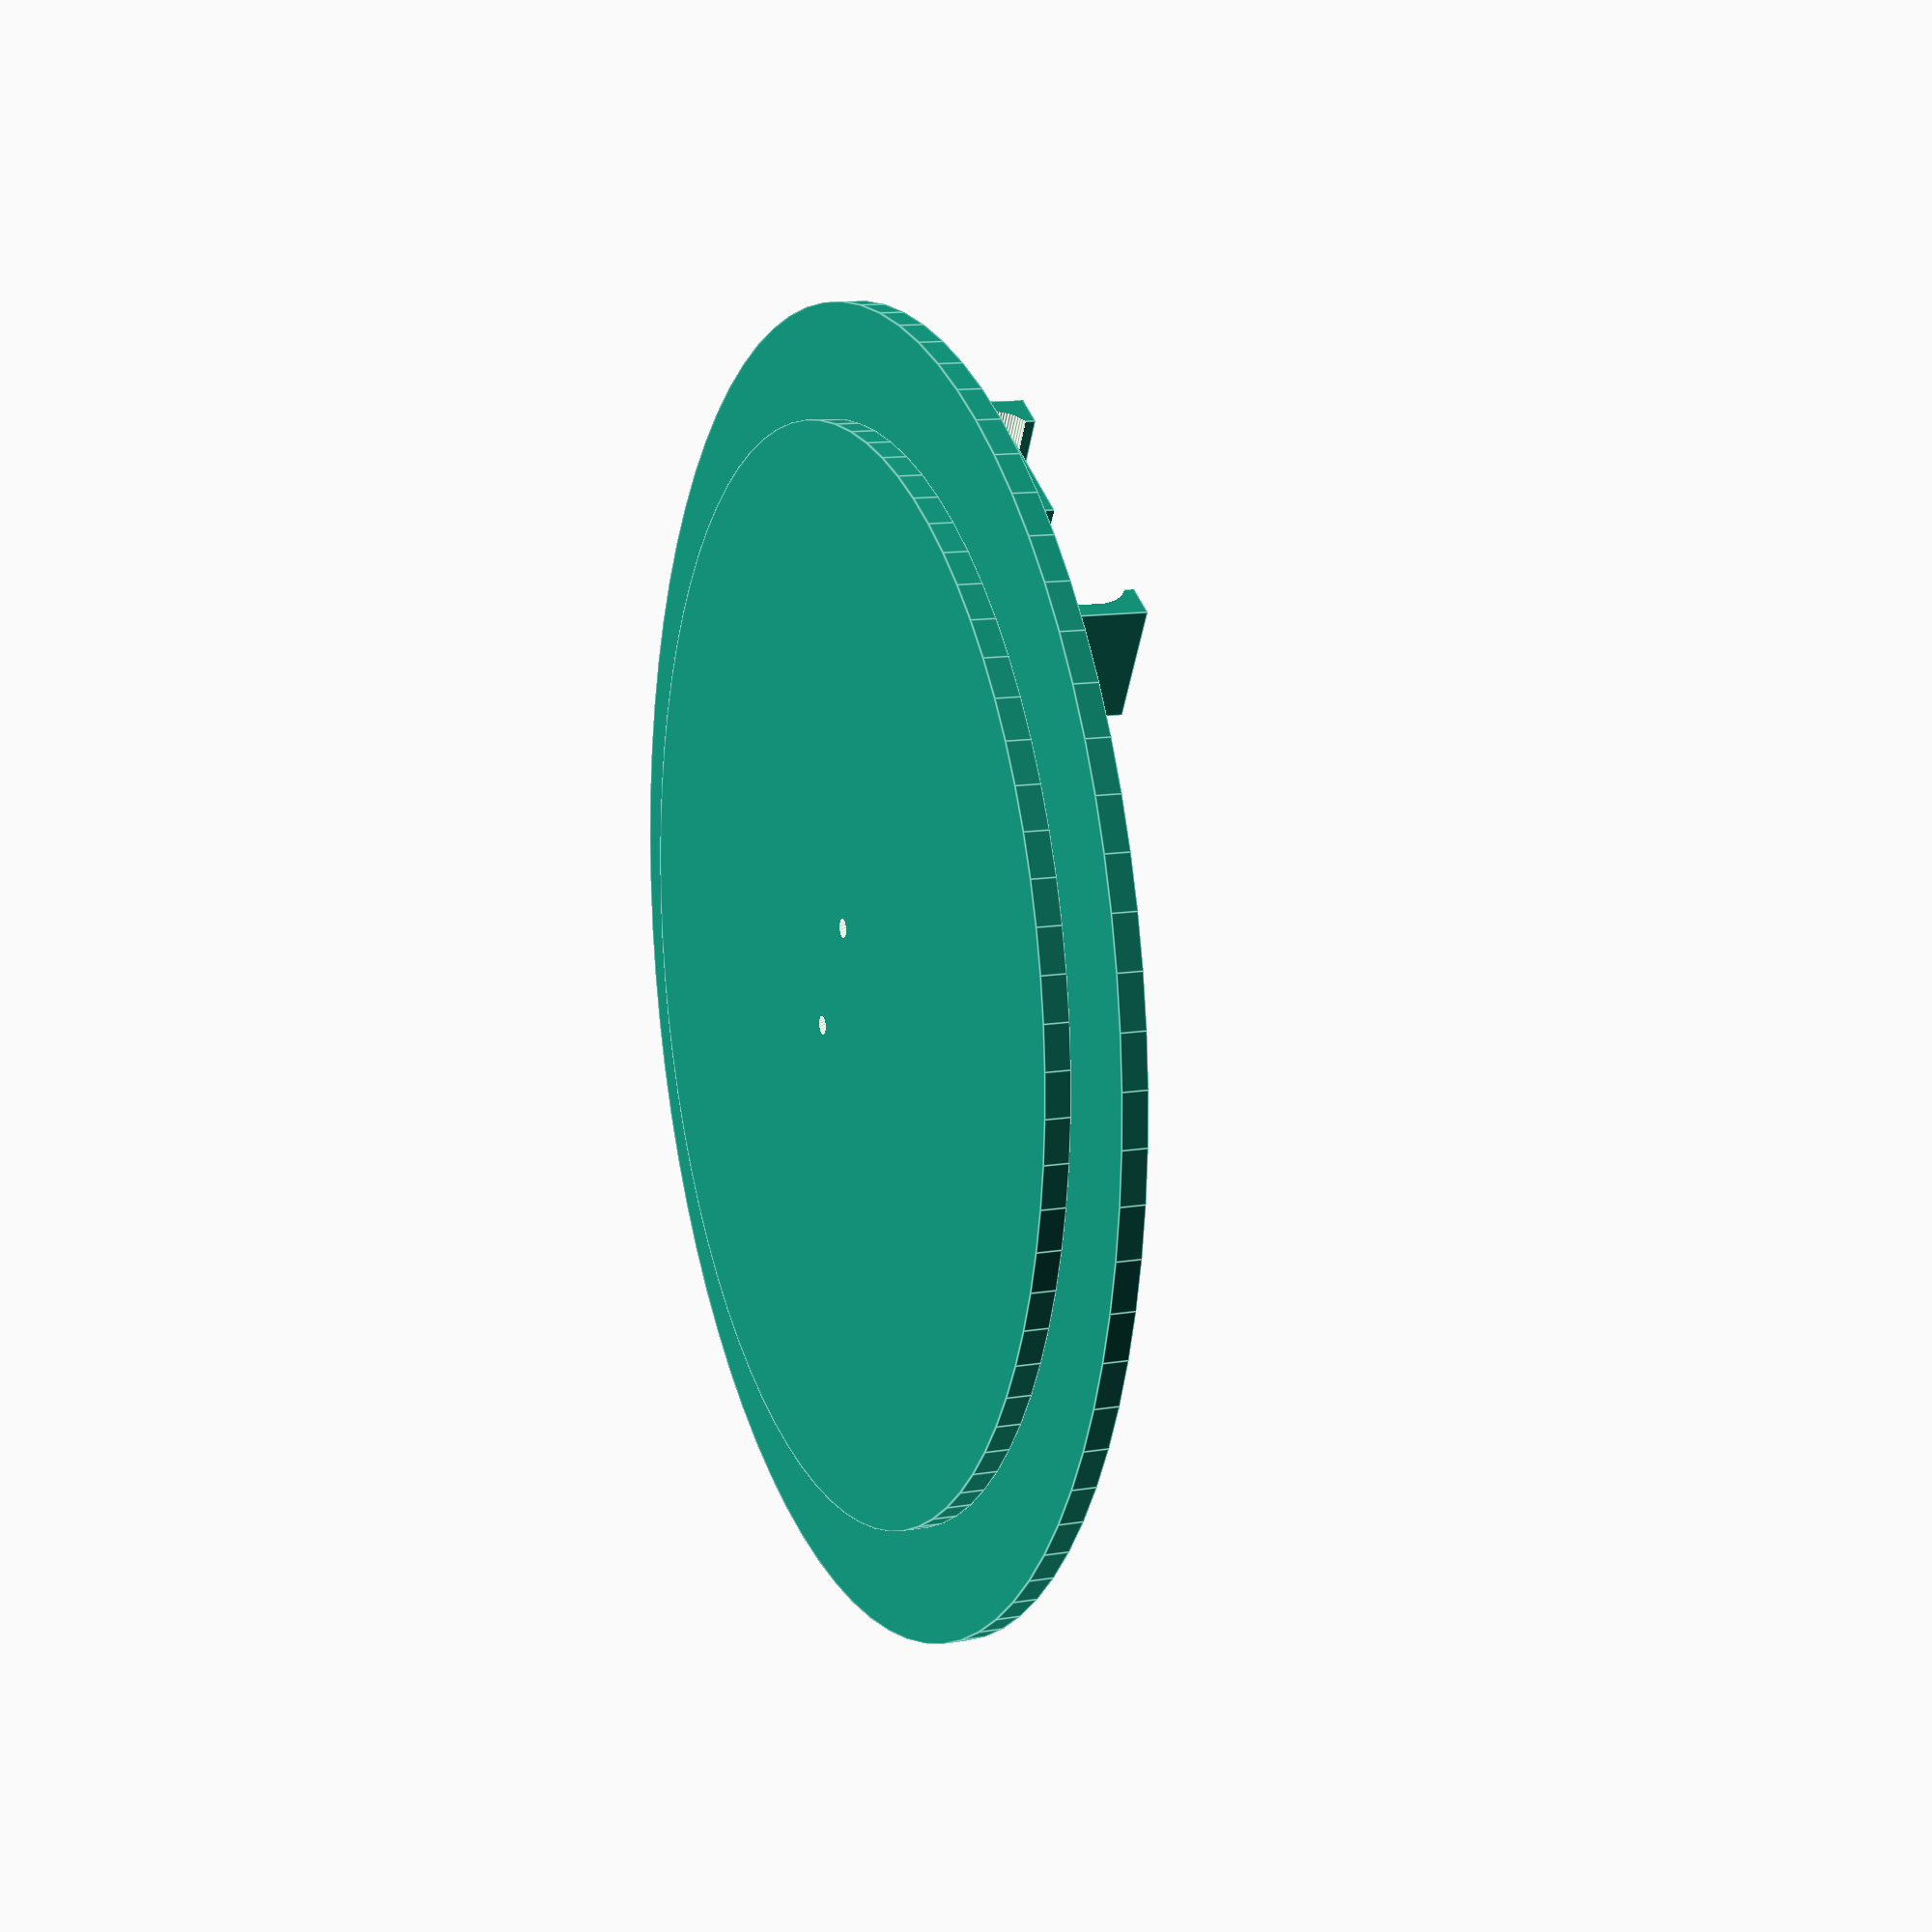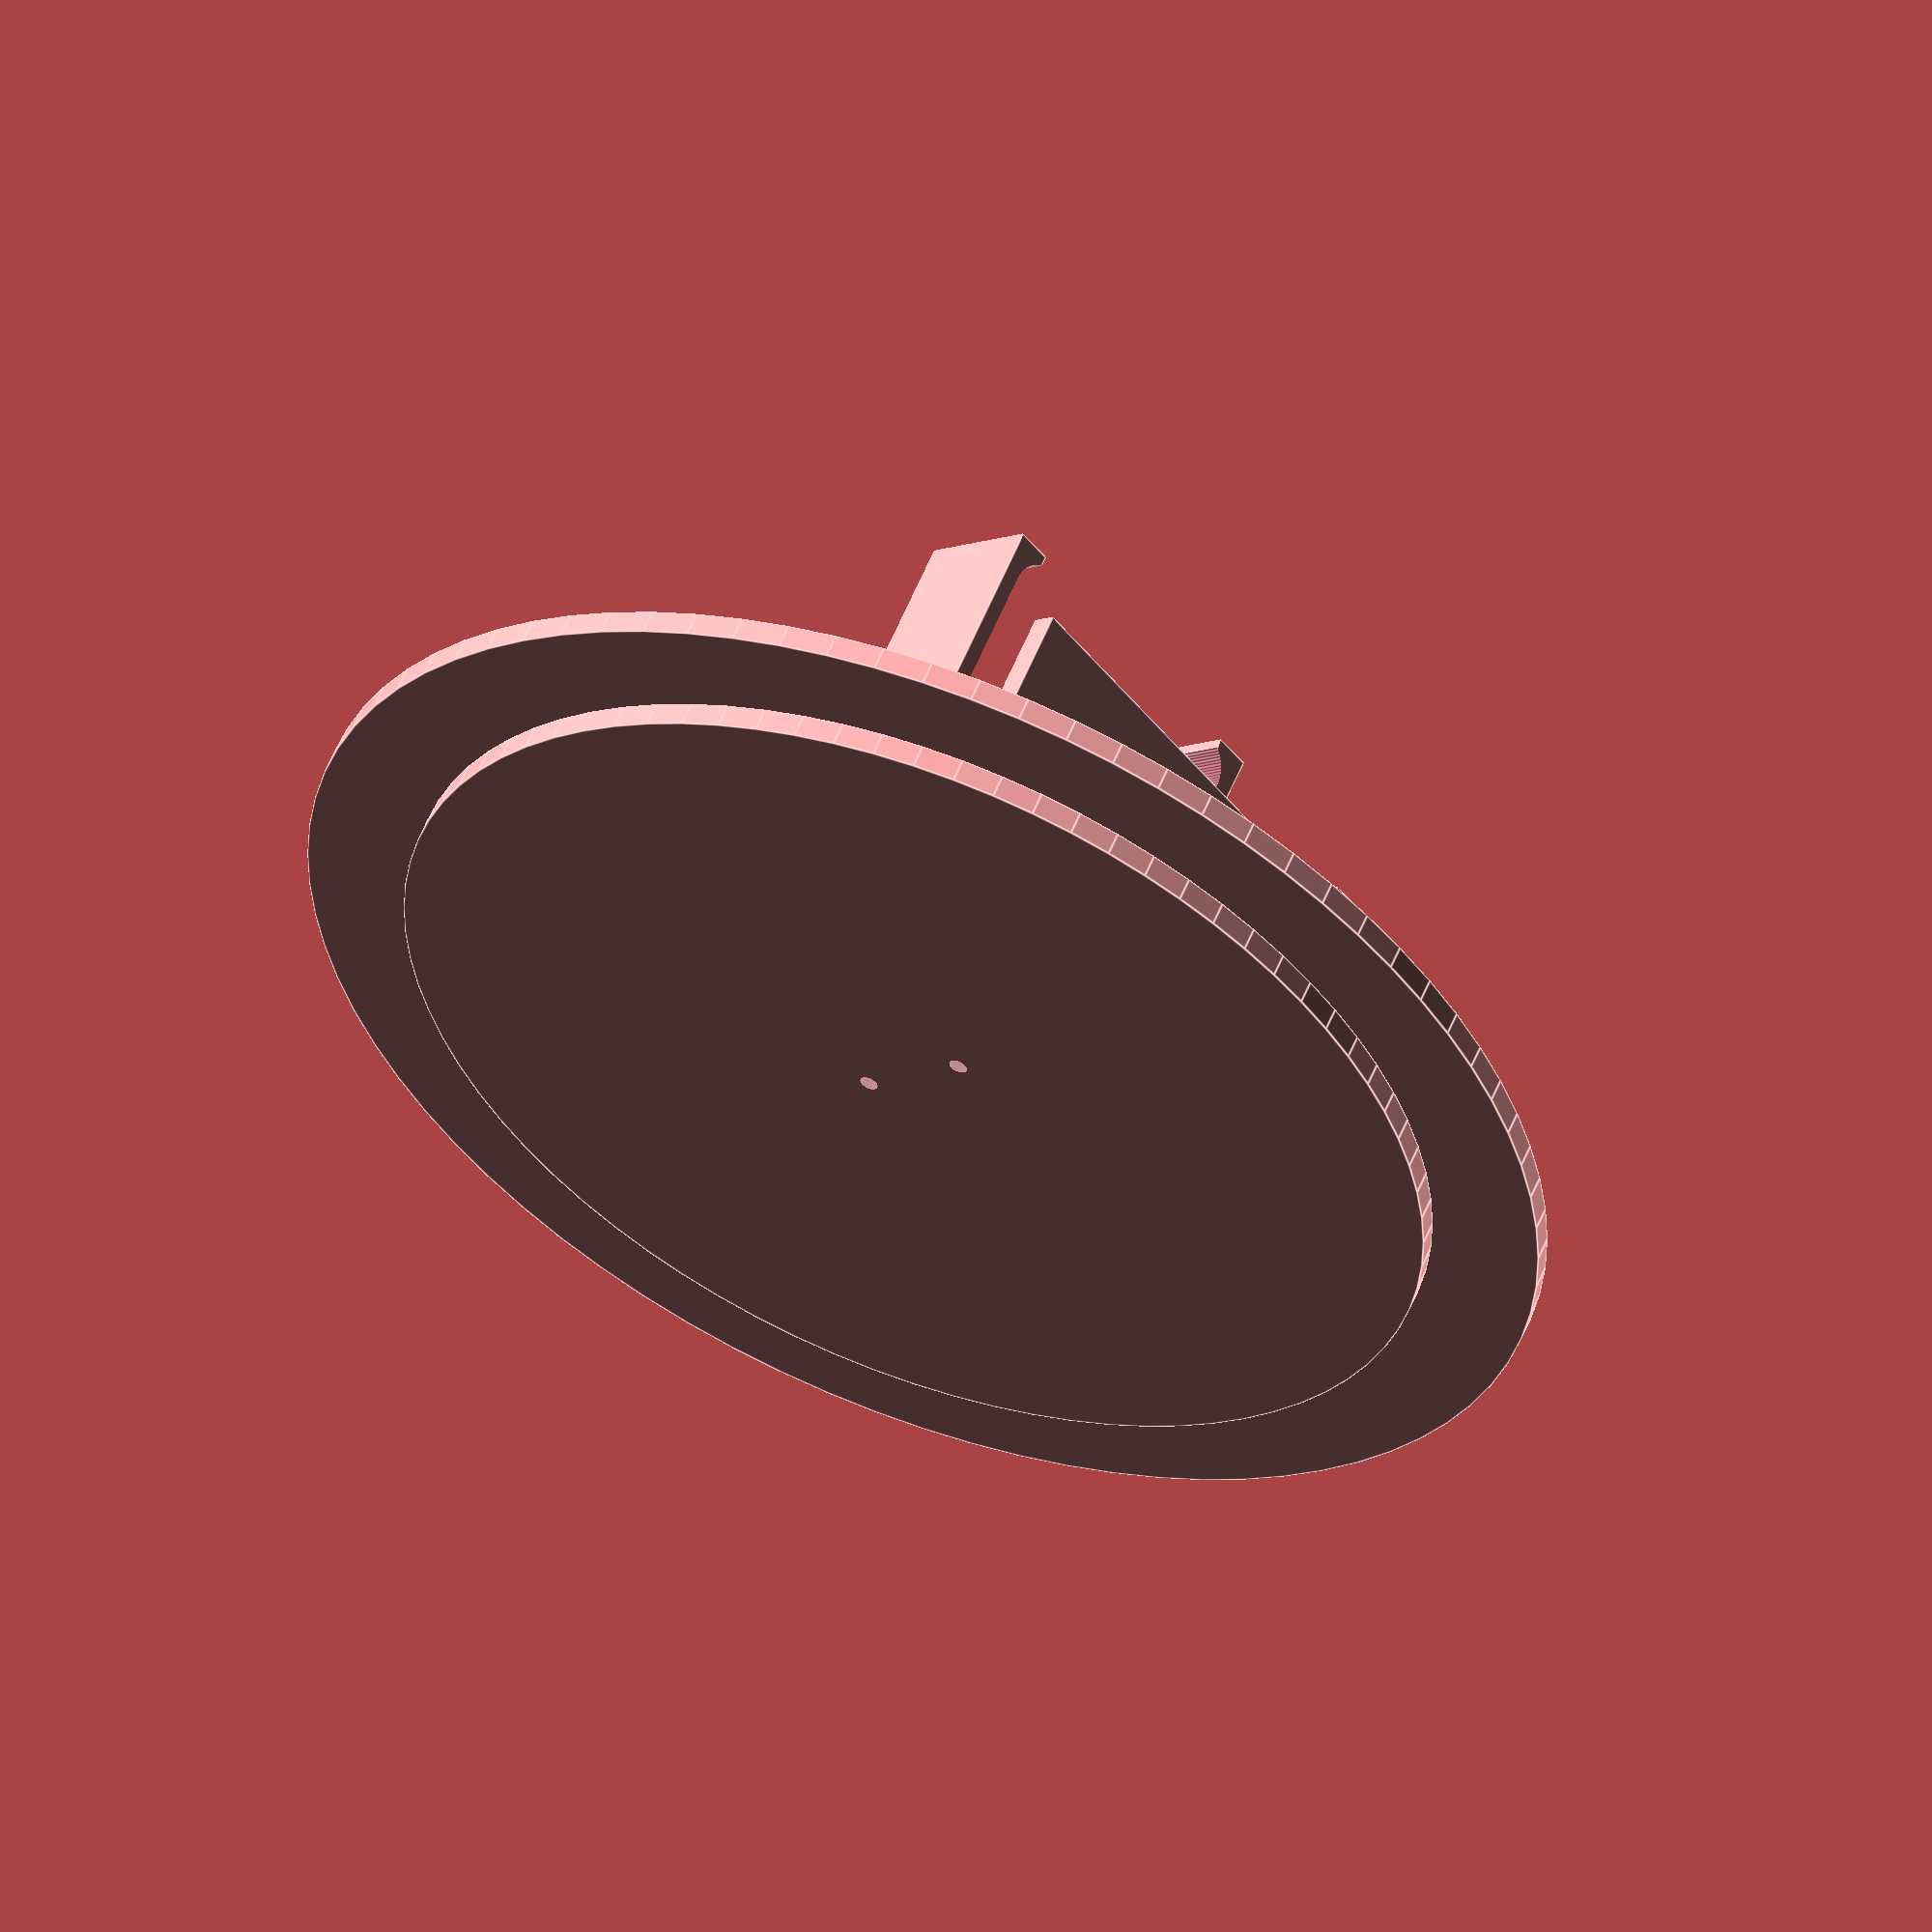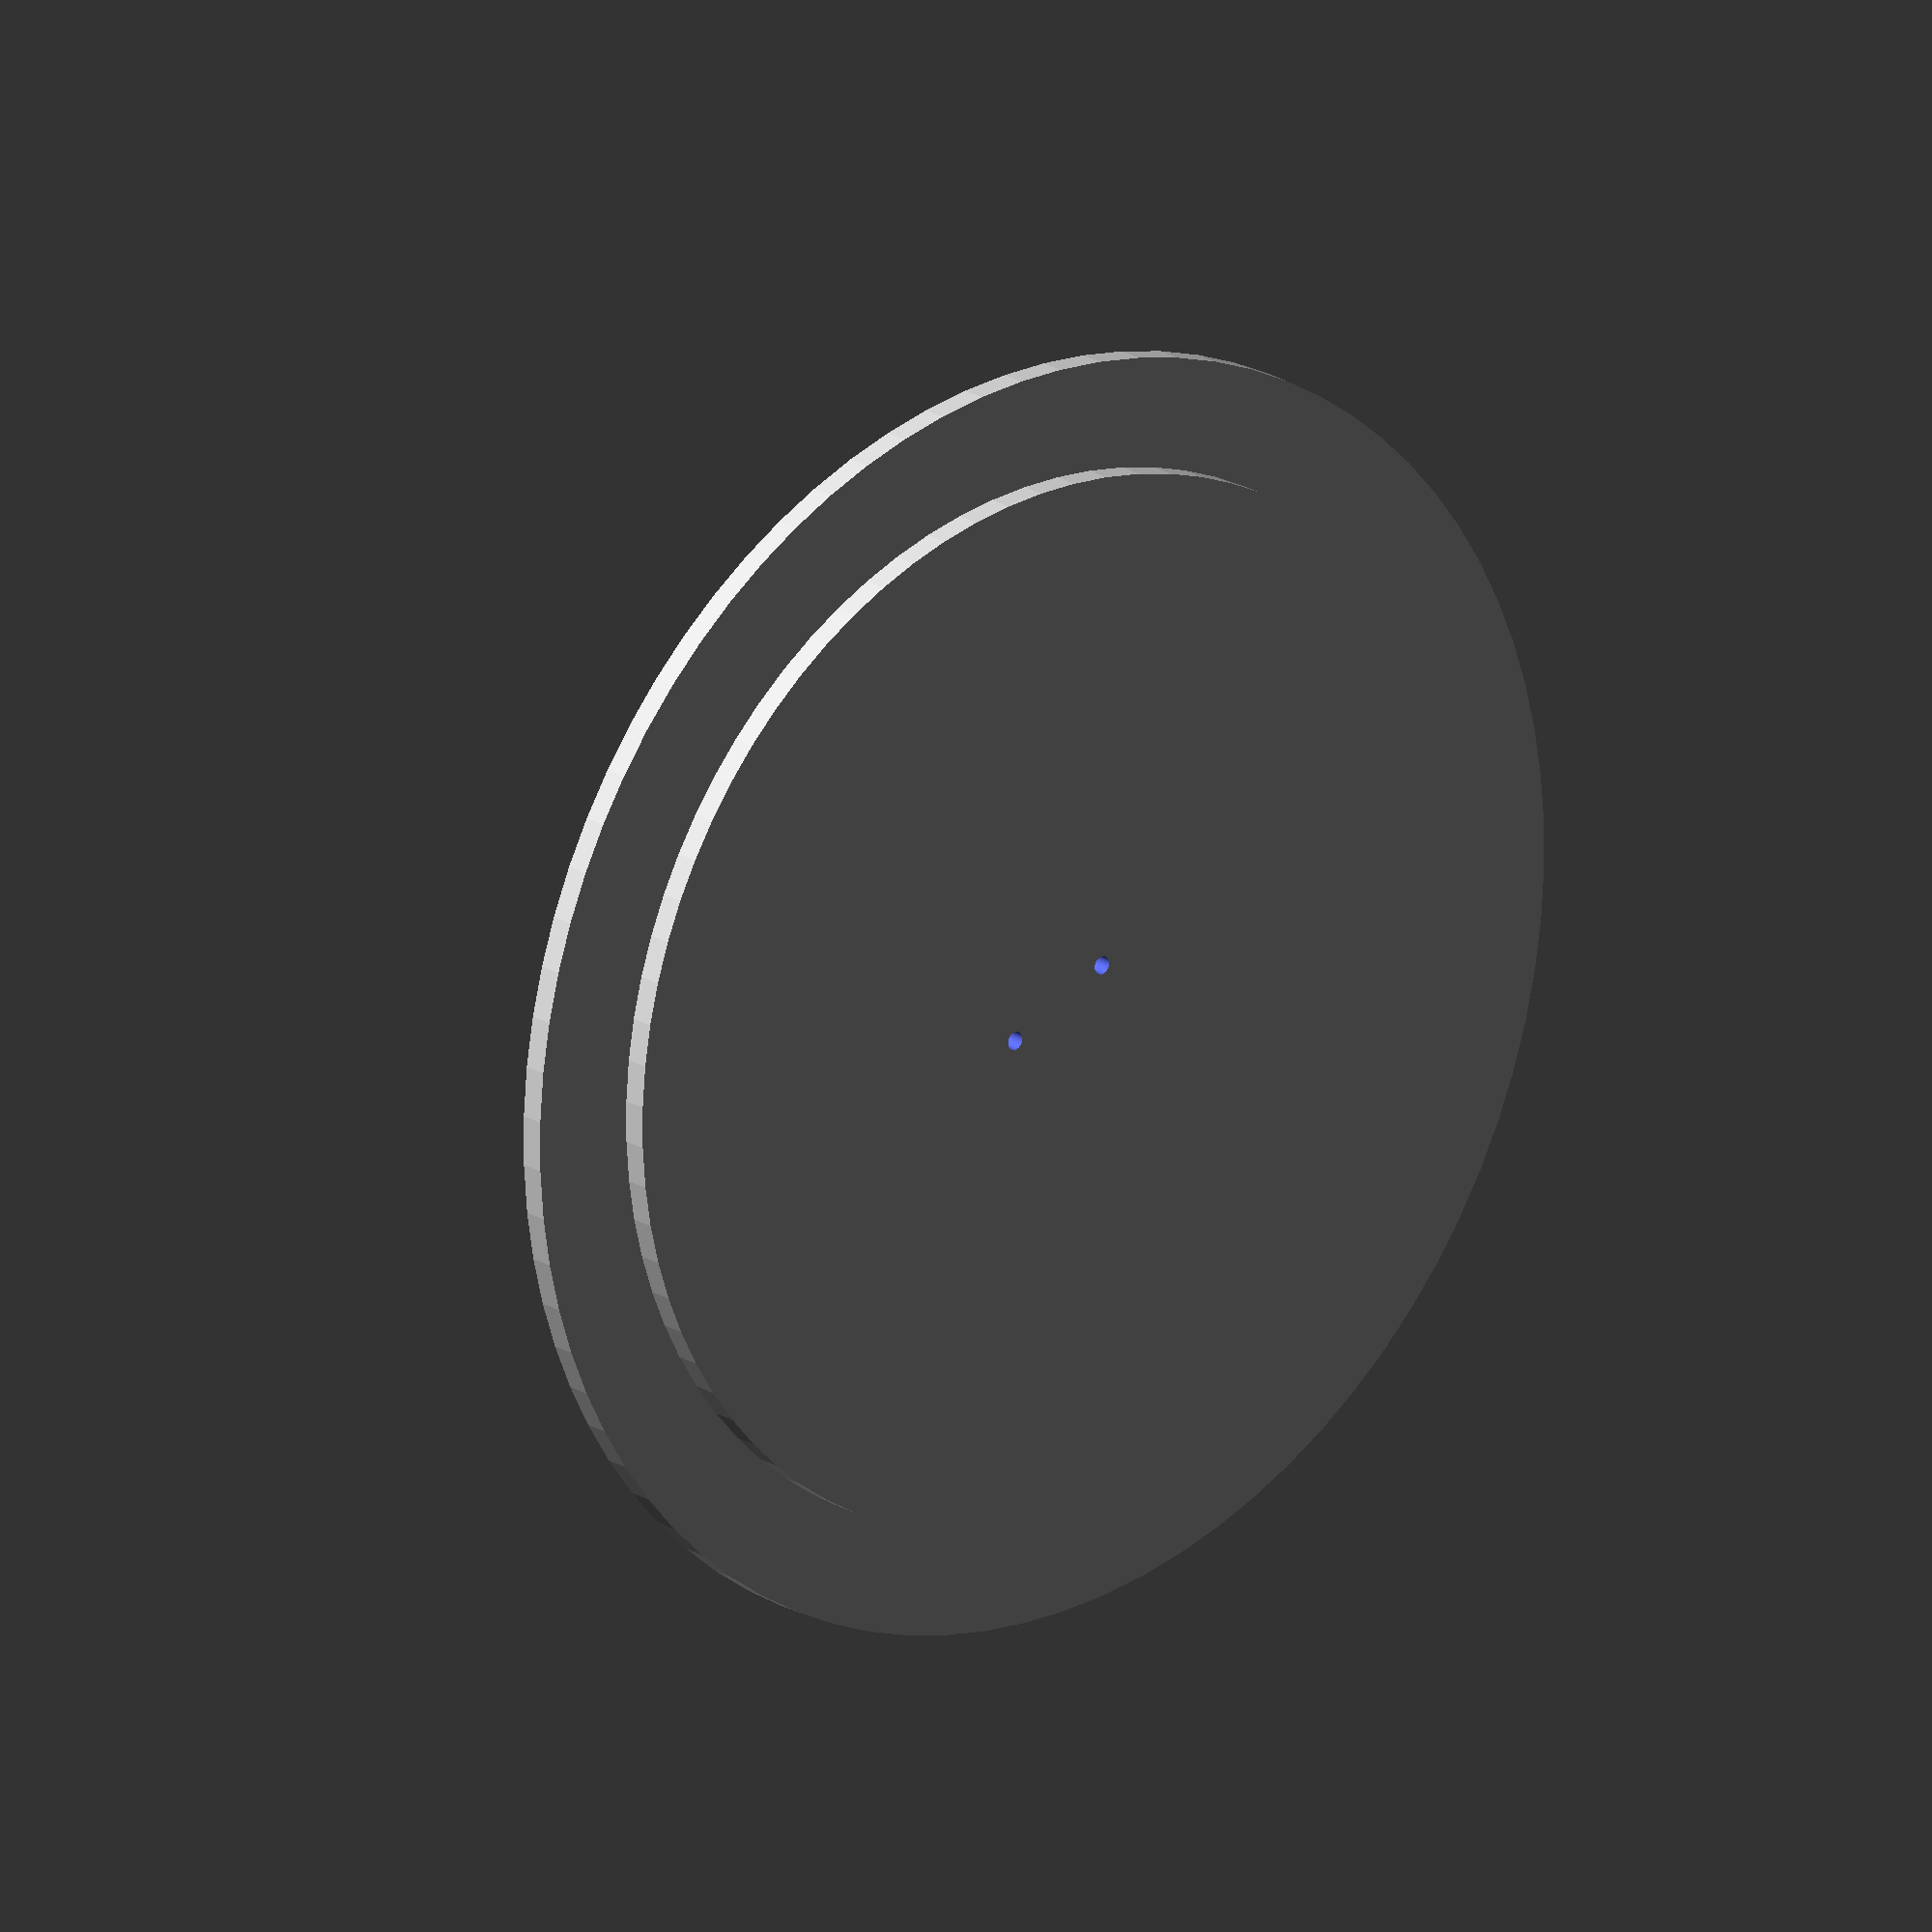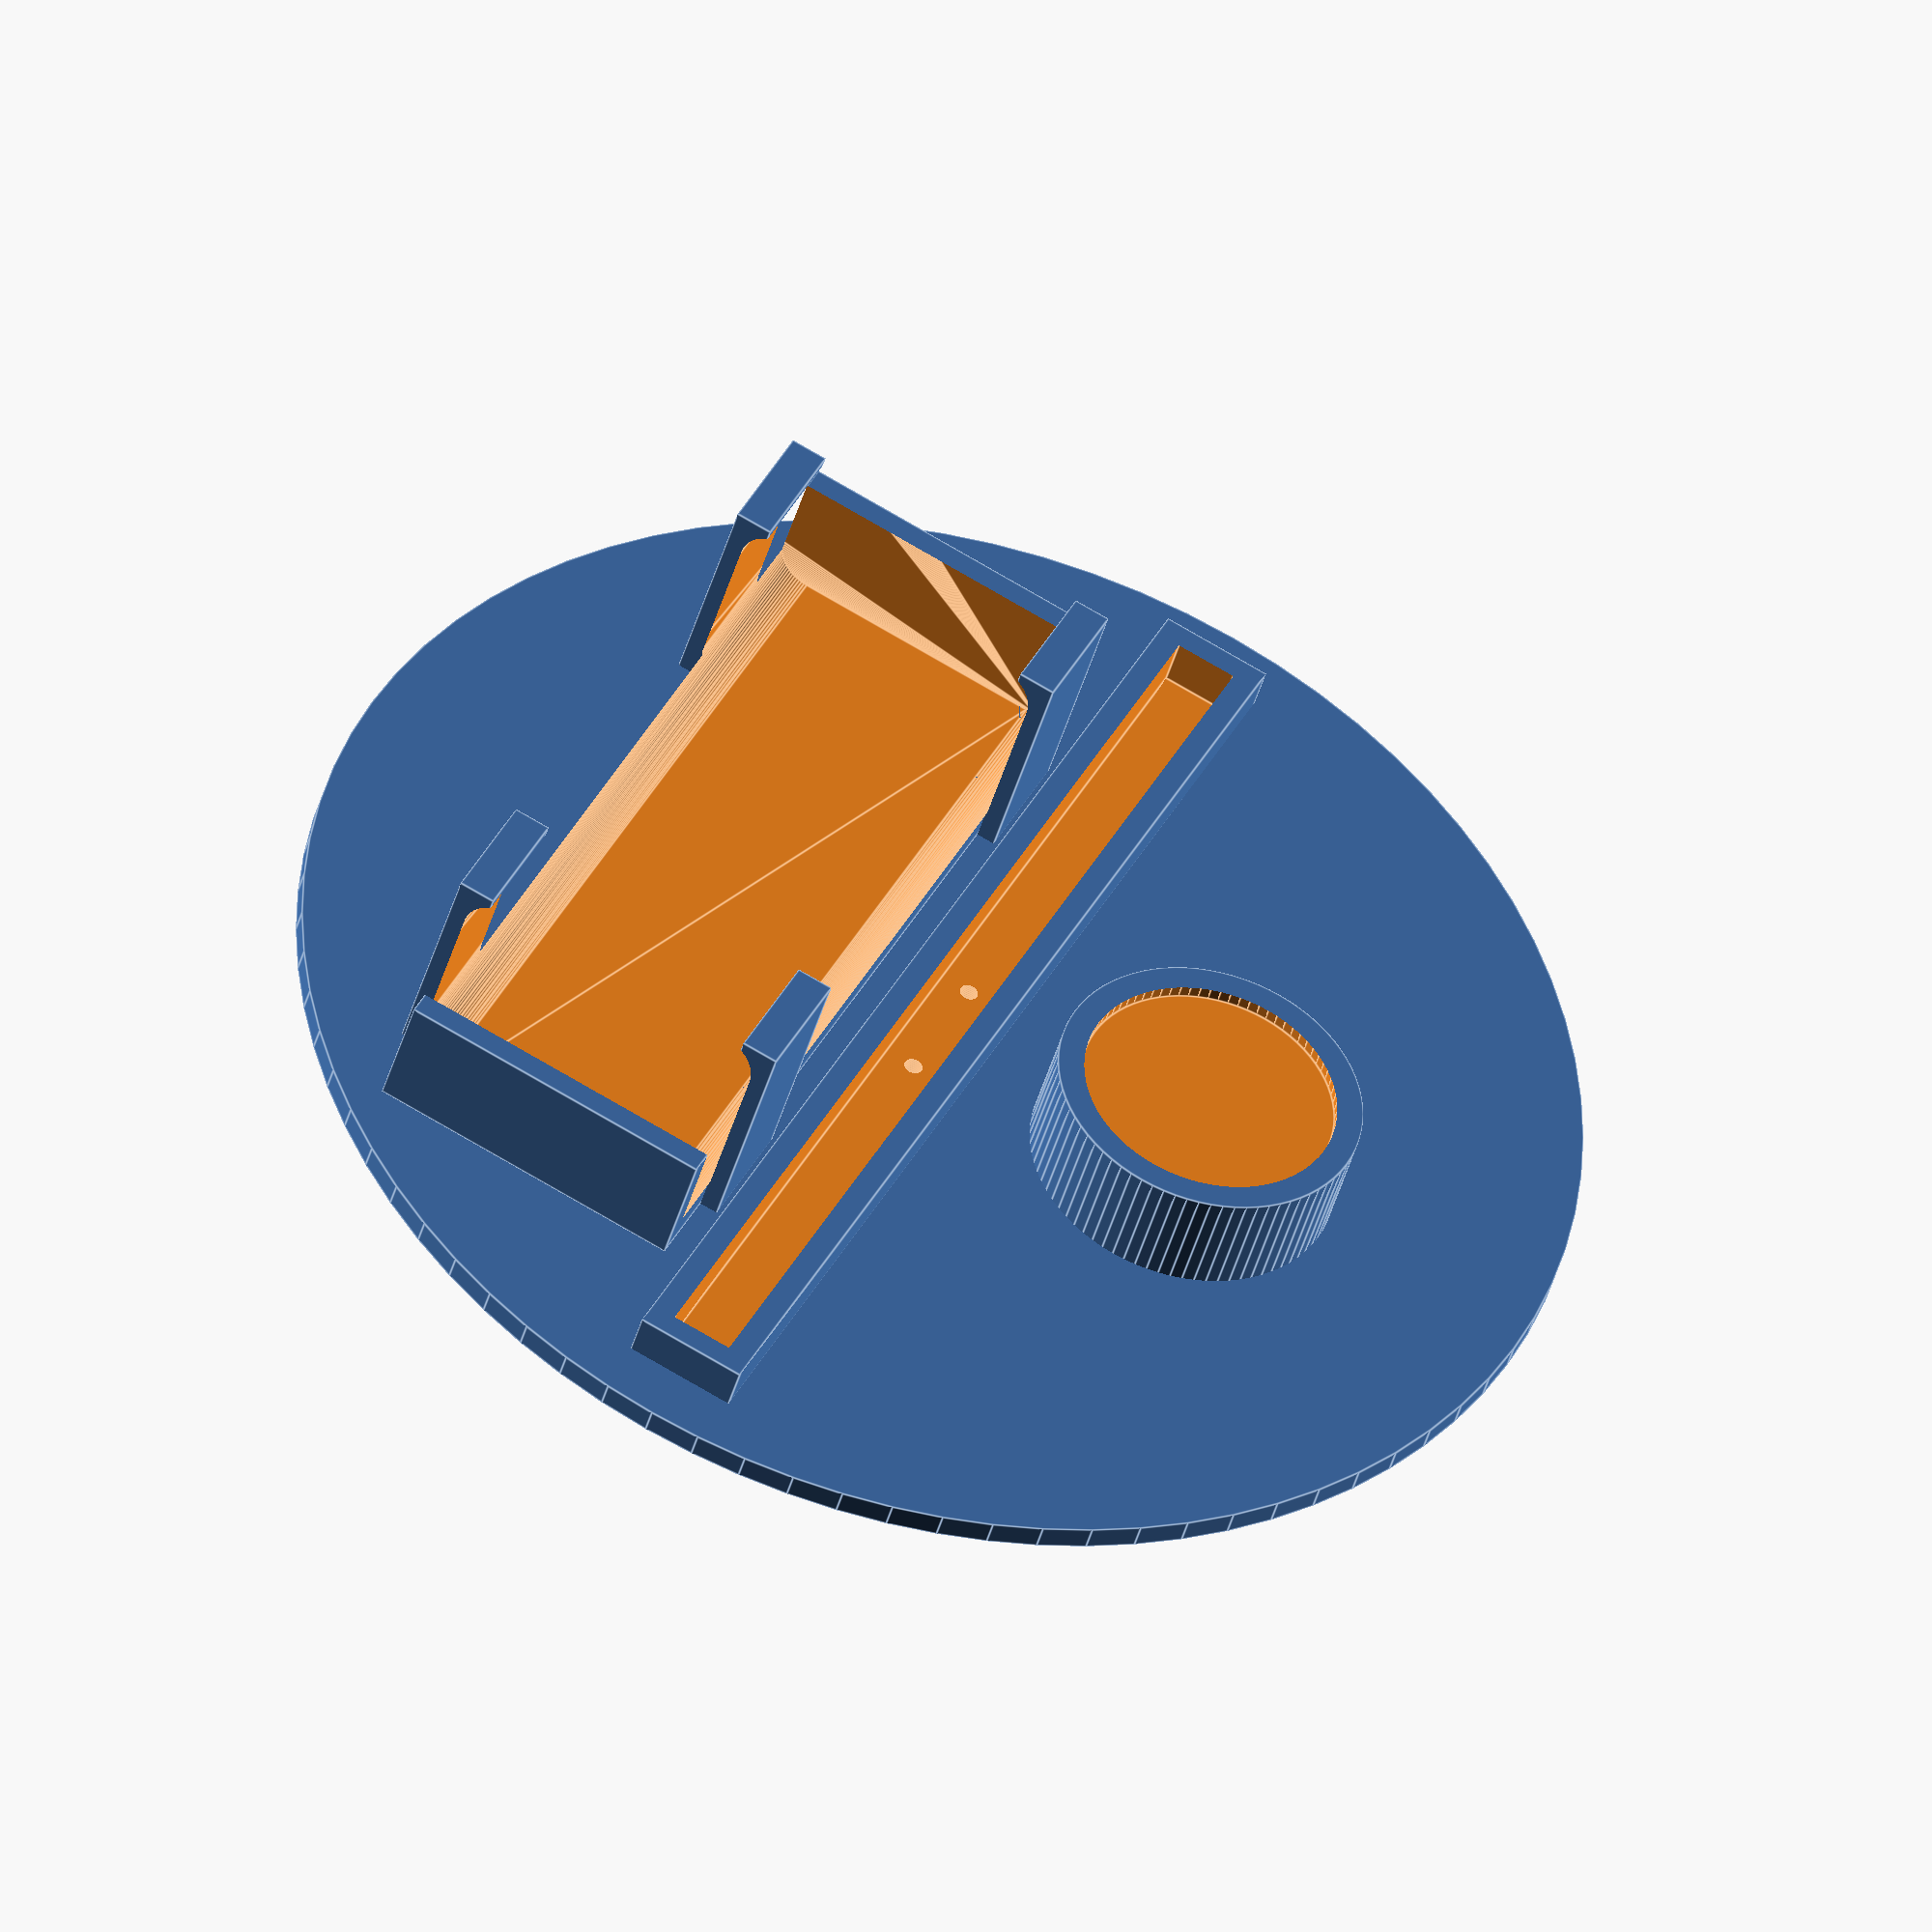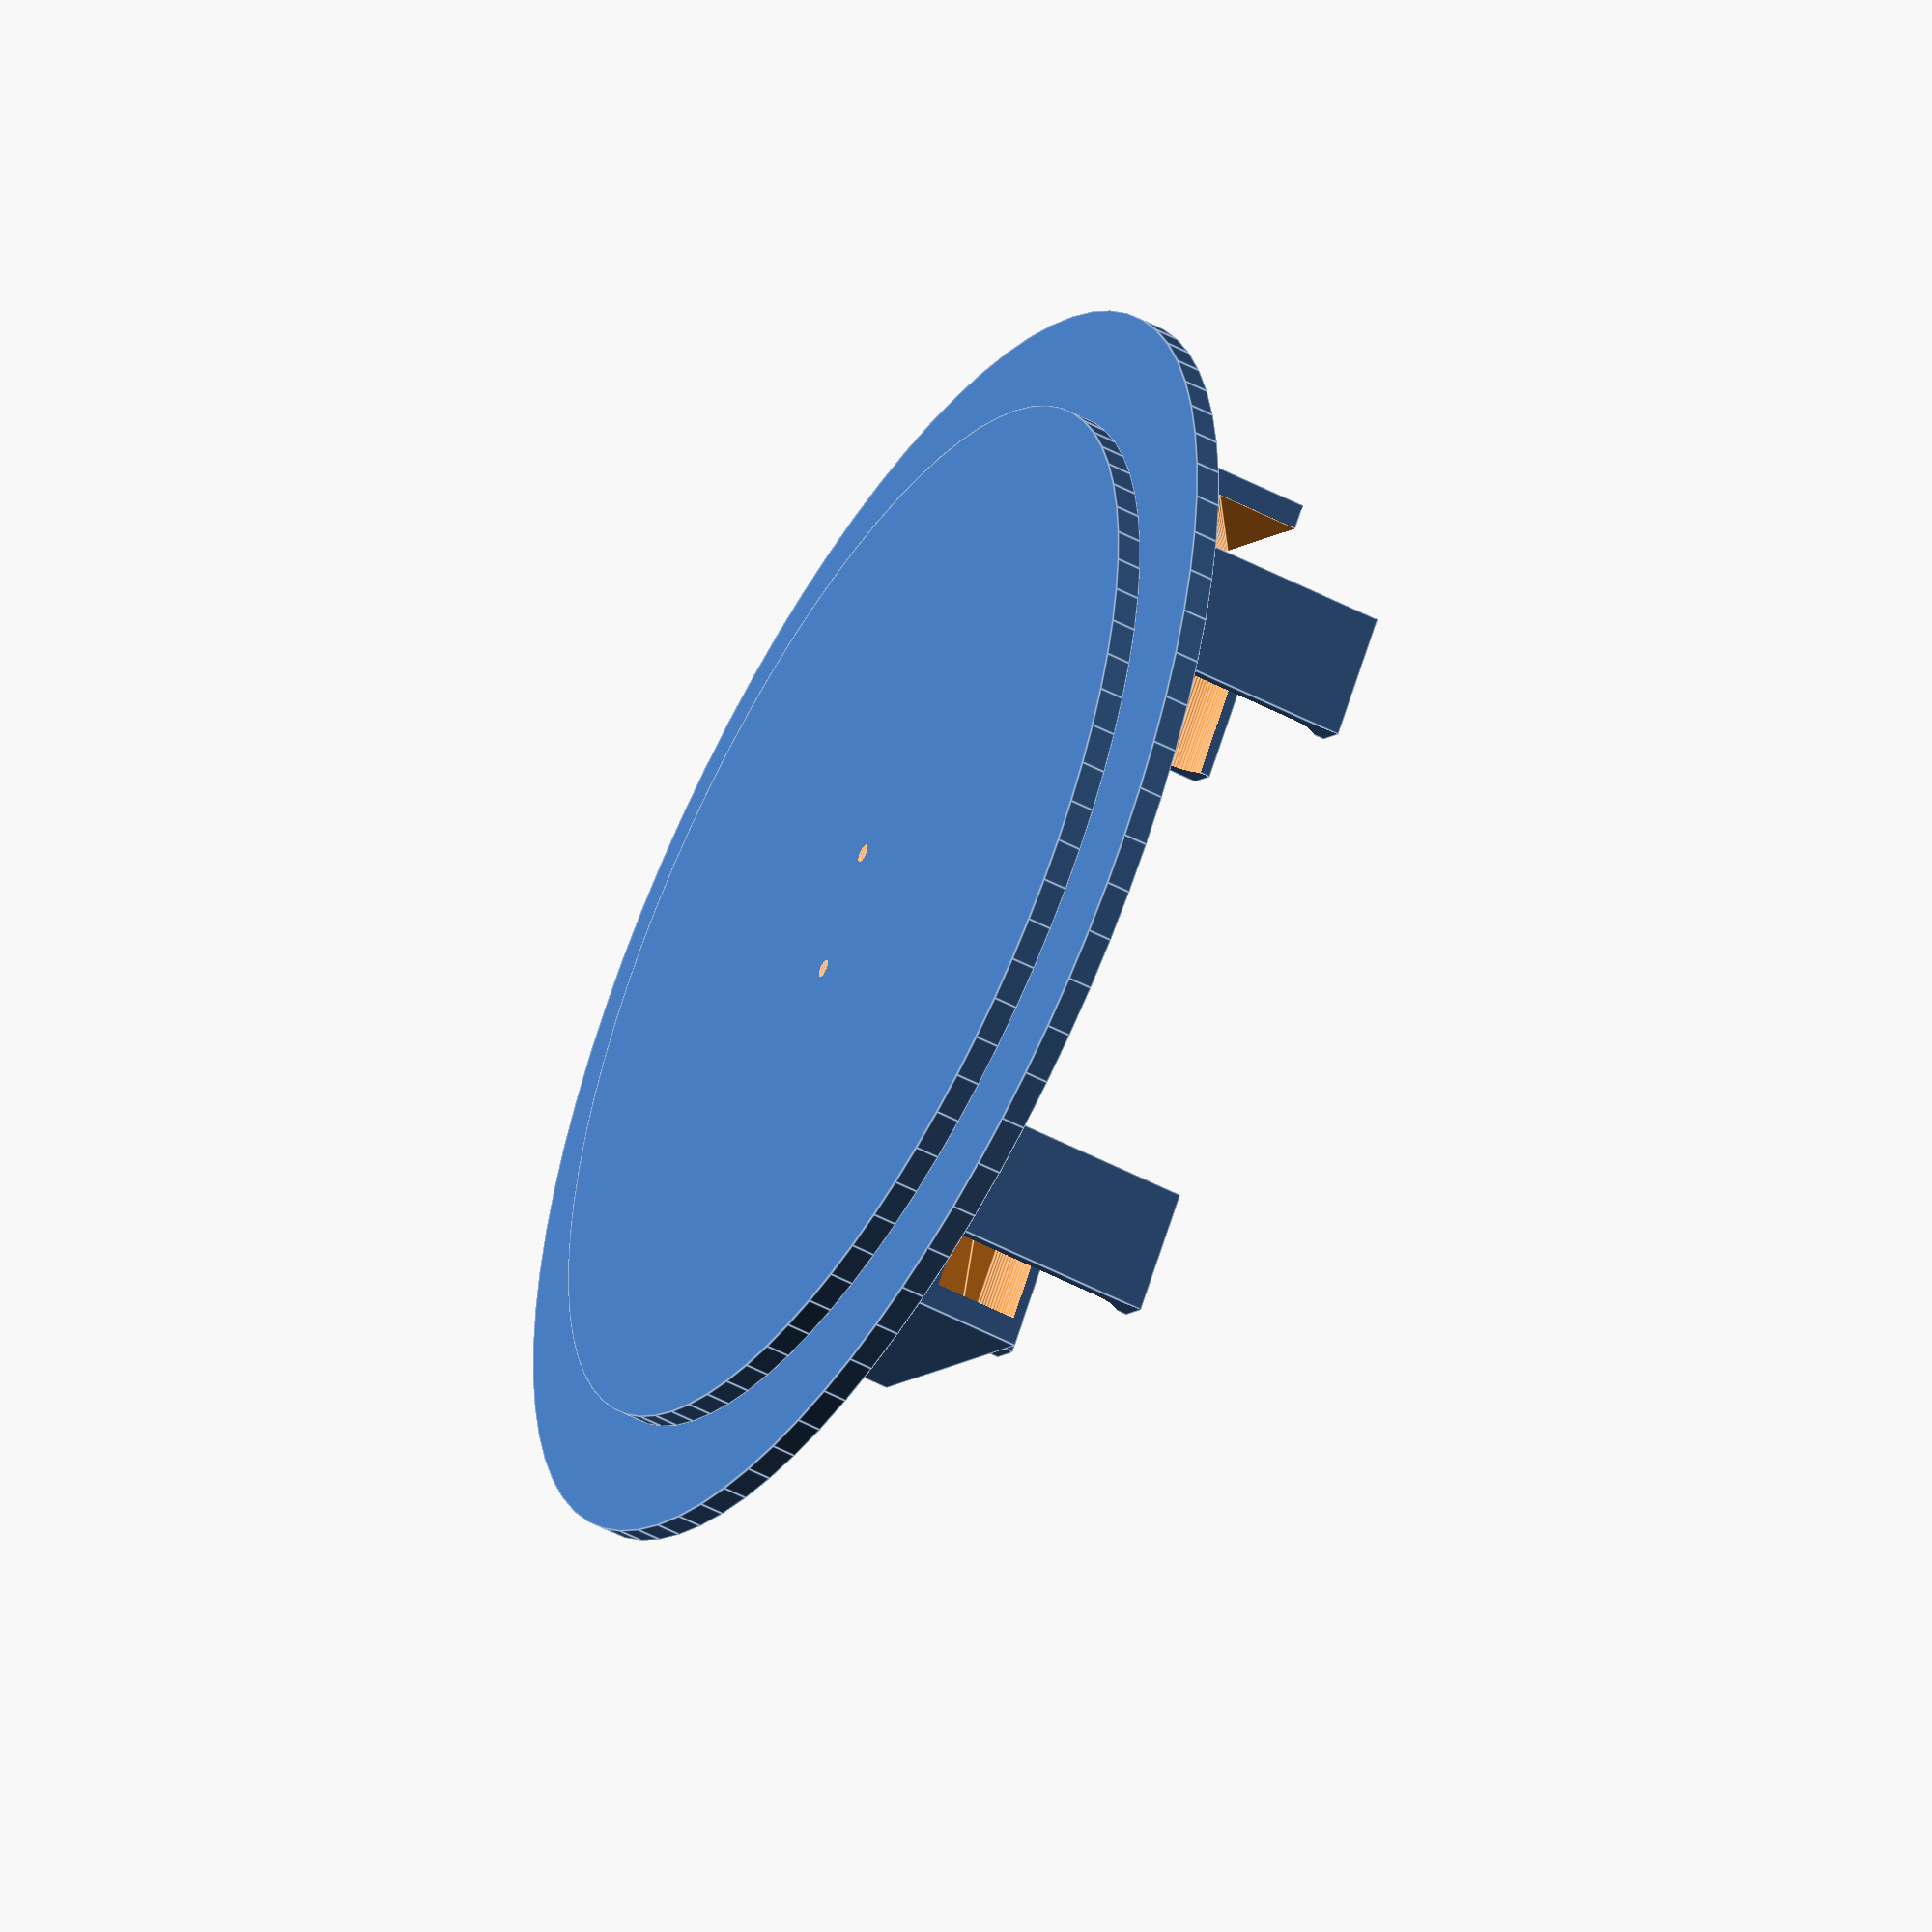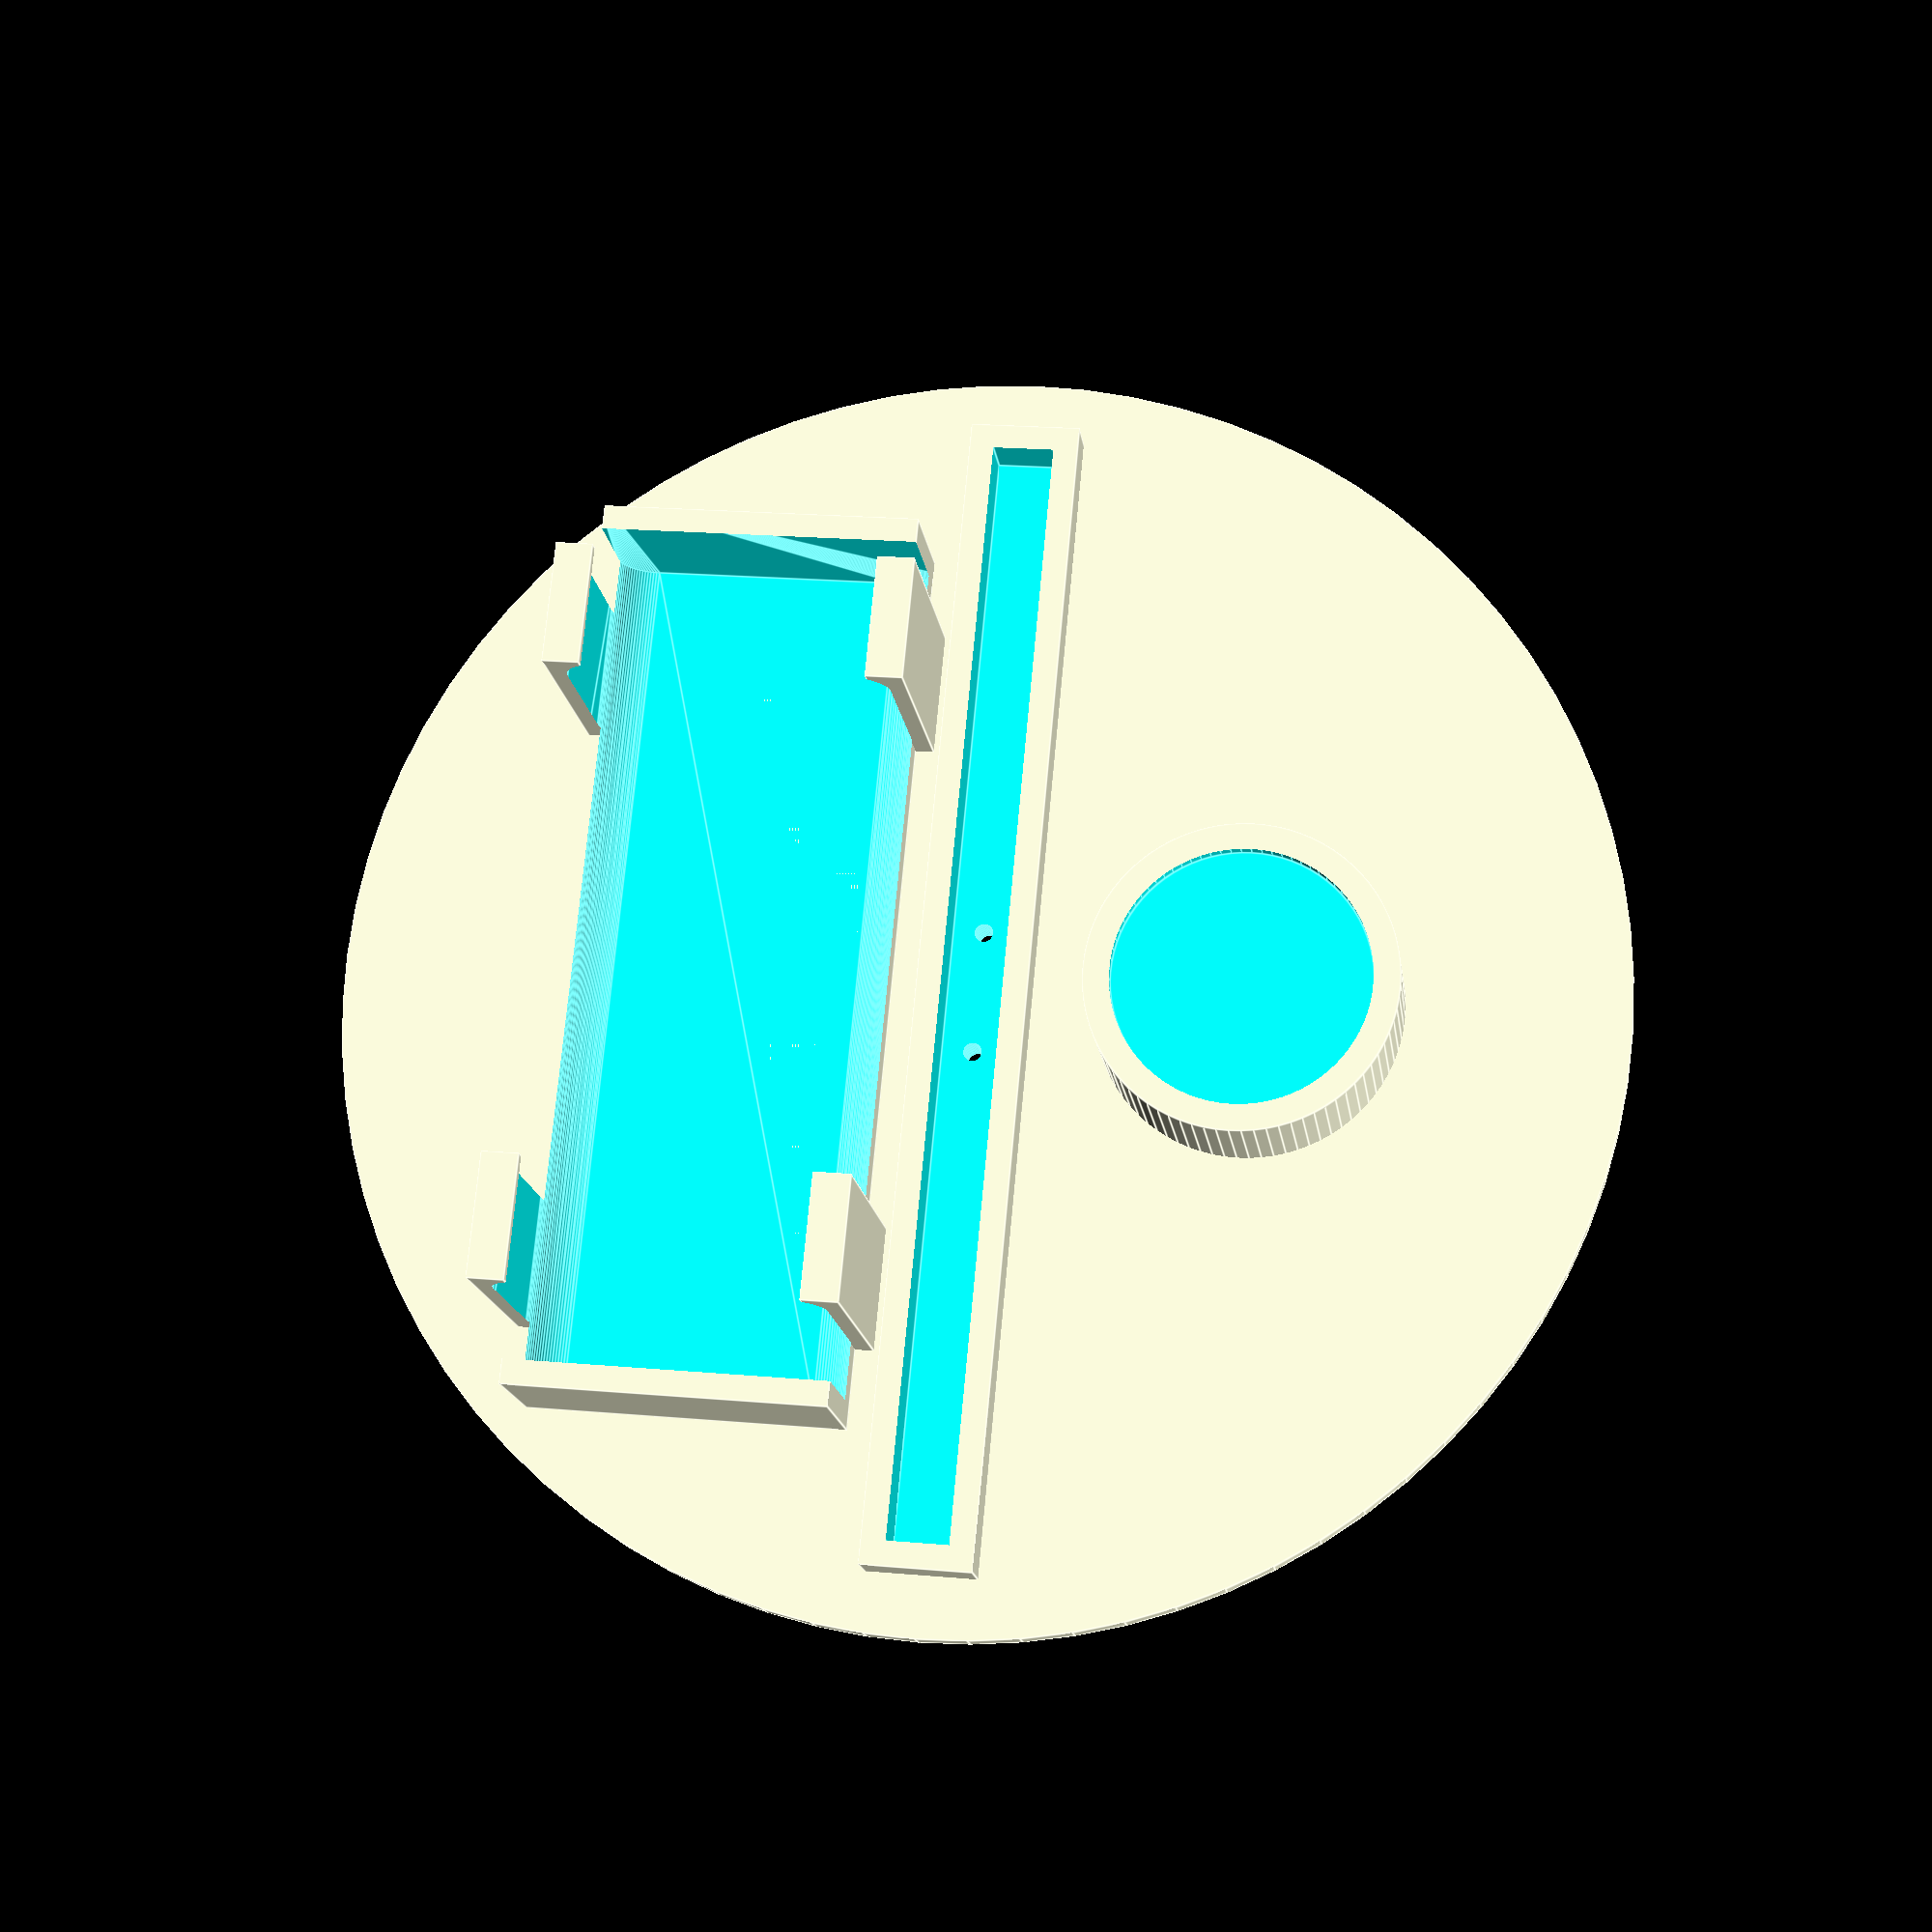
<openscad>
$fn = 80;

// More information: https://danielupshaw.com/openscad-rounded-corners/

// Set to 0.01 for higher definition curves (renders slower)
$fs = 0.15;

module roundedcube(size = [1, 1, 1], center = false, radius = 0.5, apply_to = "all") {
	// If single value, convert to [x, y, z] vector
	size = (size[0] == undef) ? [size, size, size] : size;

	translate_min = radius;
	translate_xmax = size[0] - radius;
	translate_ymax = size[1] - radius;
	translate_zmax = size[2] - radius;

	diameter = radius * 2;

	obj_translate = (center == false) ?
		[0, 0, 0] : [
			-(size[0] / 2),
			-(size[1] / 2),
			-(size[2] / 2)
		];

	translate(v = obj_translate) {
		hull() {
			for (translate_x = [translate_min, translate_xmax]) {
				x_at = (translate_x == translate_min) ? "min" : "max";
				for (translate_y = [translate_min, translate_ymax]) {
					y_at = (translate_y == translate_min) ? "min" : "max";
					for (translate_z = [translate_min, translate_zmax]) {
						z_at = (translate_z == translate_min) ? "min" : "max";

						translate(v = [translate_x, translate_y, translate_z])
						if (
							(apply_to == "all") ||
							(apply_to == "xmin" && x_at == "min") || (apply_to == "xmax" && x_at == "max") ||
							(apply_to == "ymin" && y_at == "min") || (apply_to == "ymax" && y_at == "max") ||
							(apply_to == "zmin" && z_at == "min") || (apply_to == "zmax" && z_at == "max")
						) {
							sphere(r = radius);
						} else {
							rotate = 
								(apply_to == "xmin" || apply_to == "xmax" || apply_to == "x") ? [0, 90, 0] : (
								(apply_to == "ymin" || apply_to == "ymax" || apply_to == "y") ? [90, 90, 0] :
								[0, 0, 0]
							);
							rotate(a = rotate)
							cylinder(h = diameter, r = radius, center = true);
						}
					}
				}
			}
		}
	}
}

//color("Green")
//translate([0,20,13])roundedcube([69, 26, 18], true, 1, "x");

difference() {
    union() {
        translate([0,0,-1])cylinder(h = 2, d = 87);
        translate([0,0,1])cylinder(h = 2, d = 105);
        
        translate([0,0,4.5])cube([95, 9, 4], center = true);
        
        translate([0,20,8])cube([73, 26, 10], center = true);
        translate([-25,7,12])cube([10, 3, 19], center = true);
        translate([25,7,12])cube([10, 3, 19], center = true);
        translate([-25,33,12])cube([10, 3, 19], center = true);
        translate([25,33,12])cube([10, 3, 19], center = true);
        
        translate([0,-22,2])cylinder(h = 10, d = 25);
        
    }
    
    
    translate([0,-22,11])cylinder(h = 10, d = 20.75);
    translate([0,0,5])cube([91 , 5, 5], center = true);
    translate([0,20,12])roundedcube([69, 26.2, 18], true, 3, "x");
    
    translate([5,0,-3])cylinder(h = 10, d = 1.5);
    translate([-5,0,-3])cylinder(h = 10, d = 1.5);
}
    
    
    

</openscad>
<views>
elev=167.7 azim=241.2 roll=291.6 proj=p view=edges
elev=304.3 azim=40.5 roll=201.7 proj=o view=edges
elev=159.8 azim=24.9 roll=40.7 proj=o view=wireframe
elev=42.0 azim=297.0 roll=345.3 proj=o view=edges
elev=50.8 azim=231.4 roll=239.9 proj=o view=edges
elev=196.0 azim=95.4 roll=172.7 proj=p view=edges
</views>
